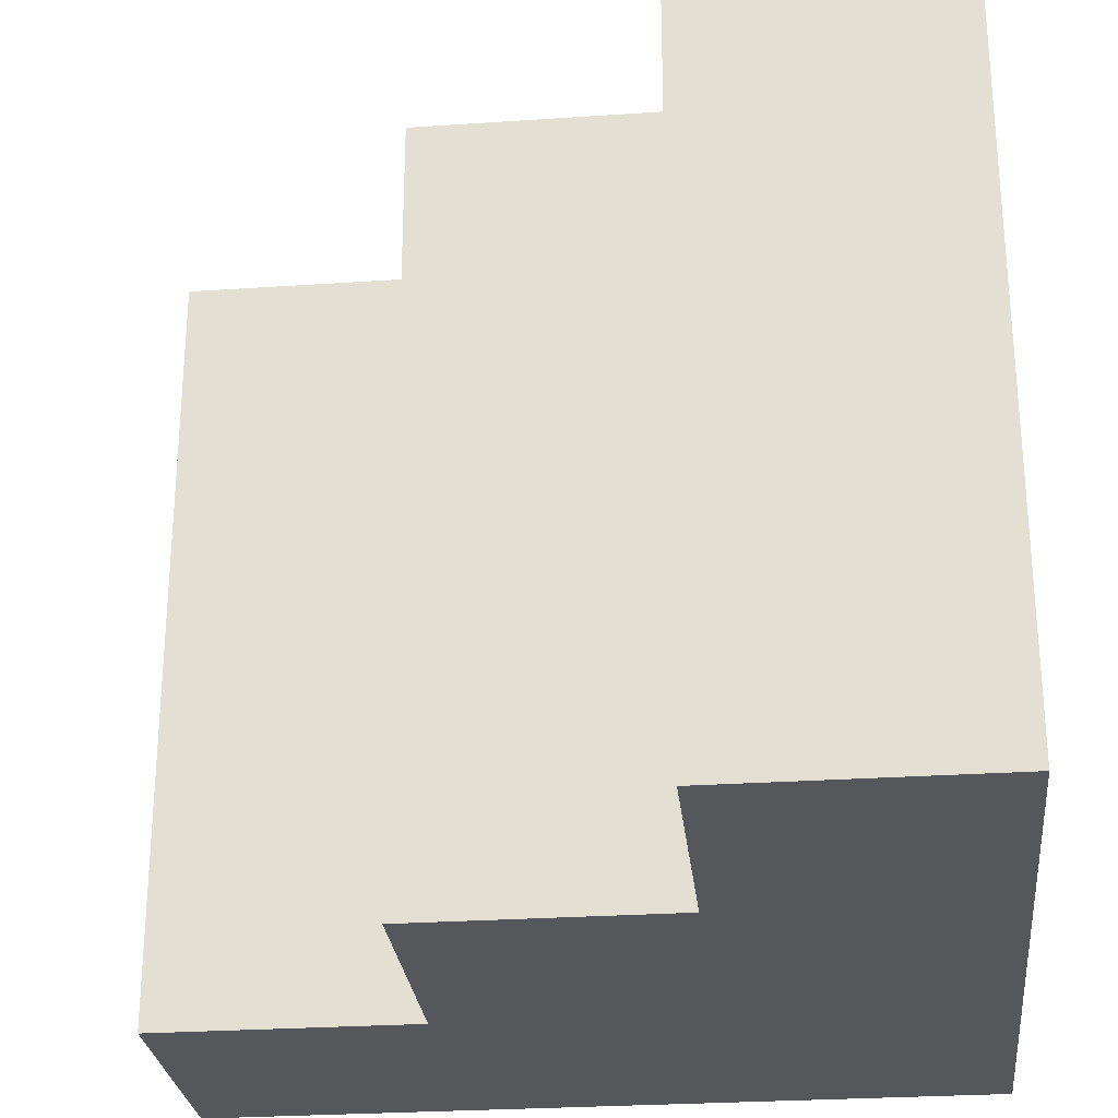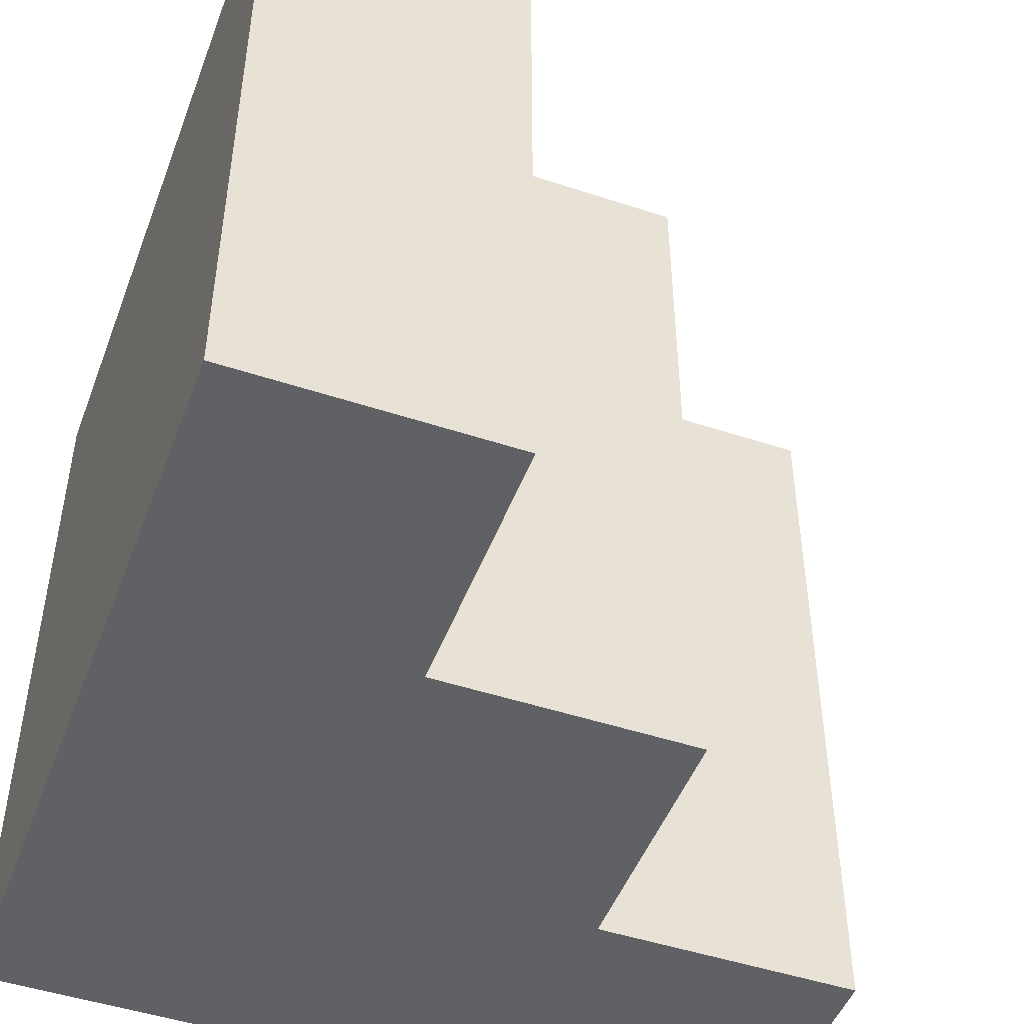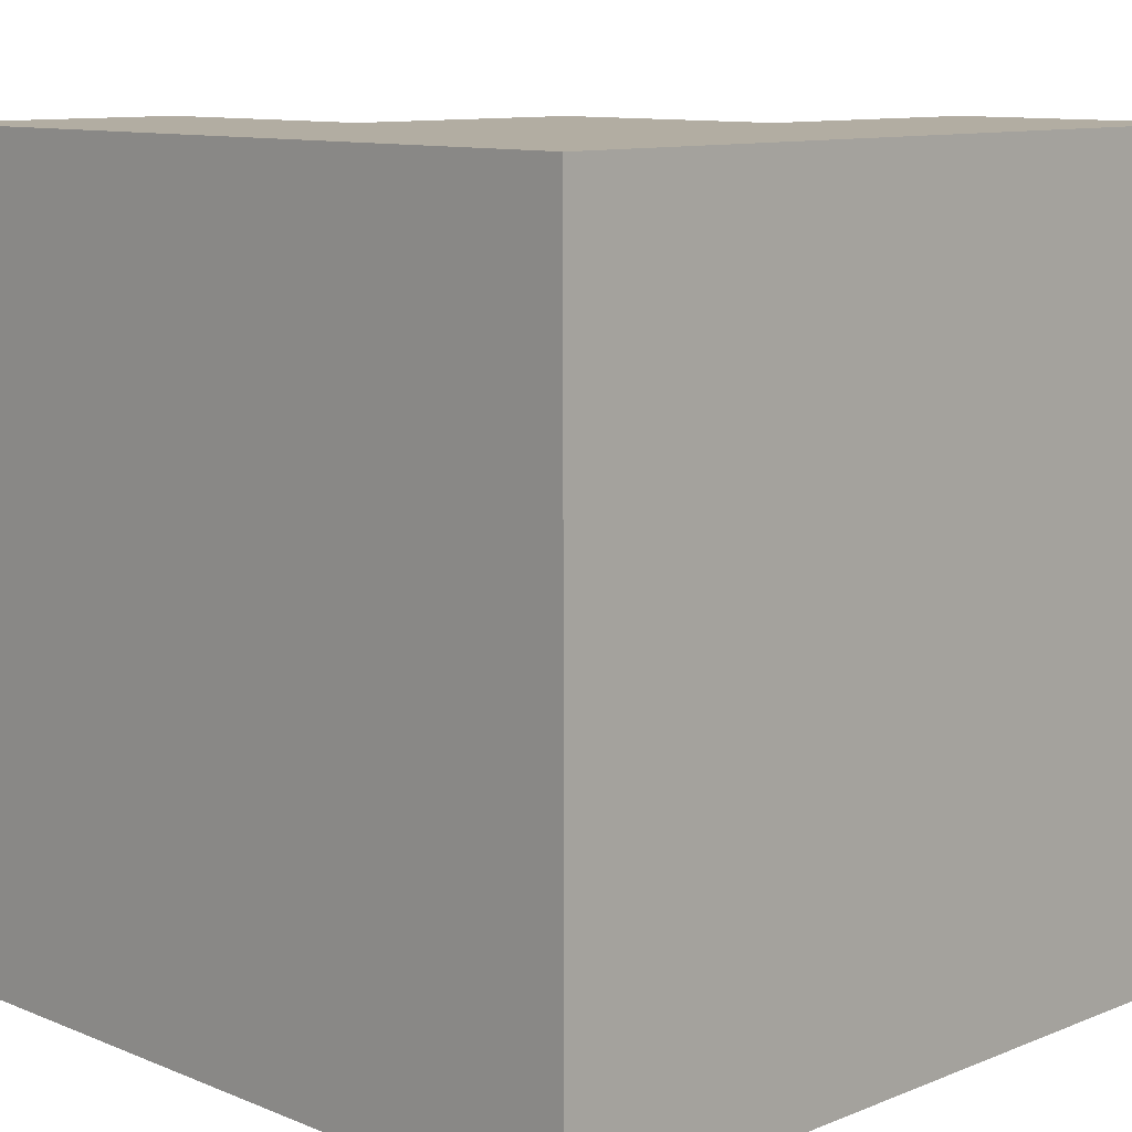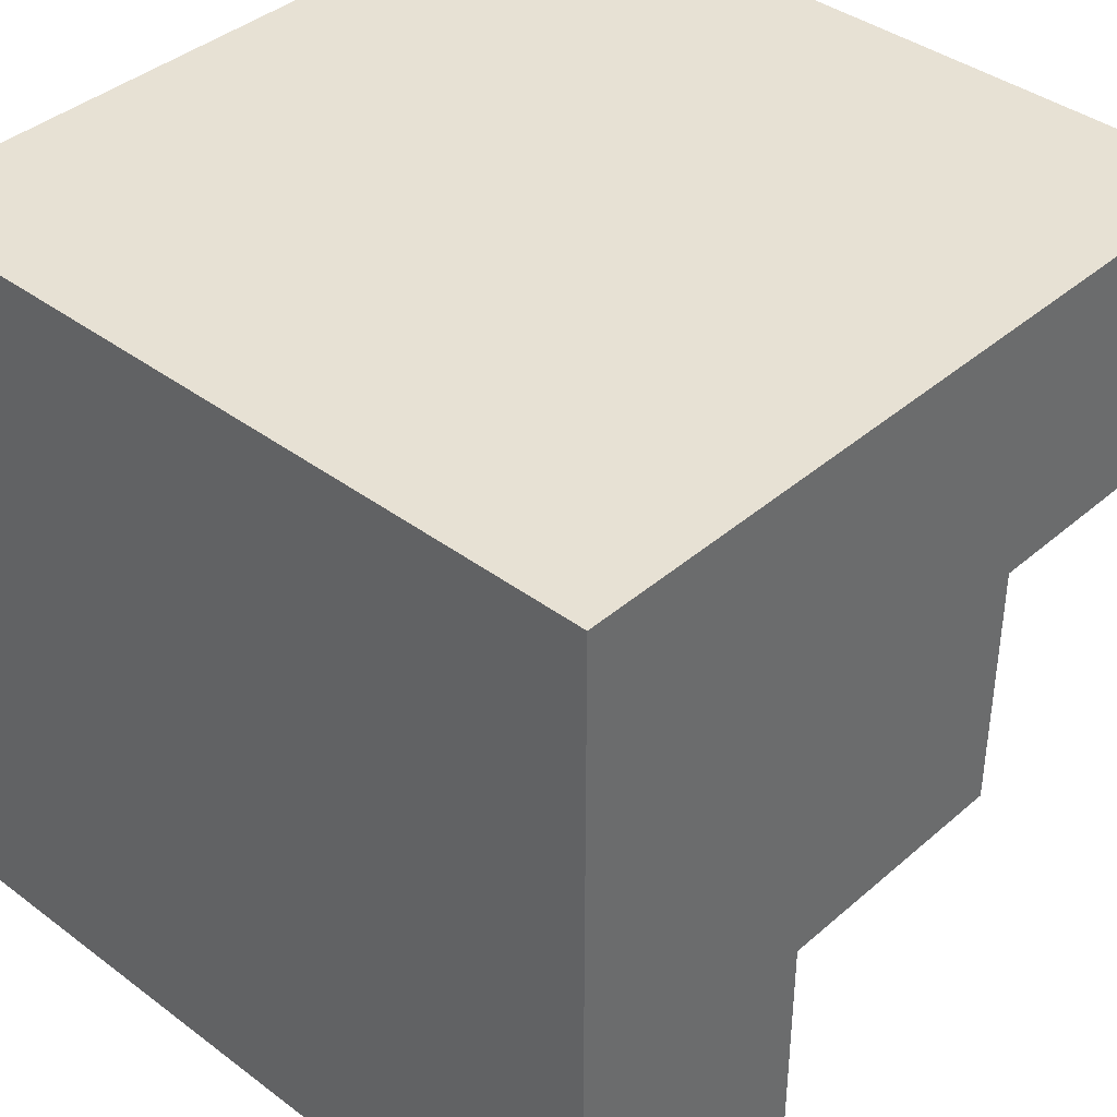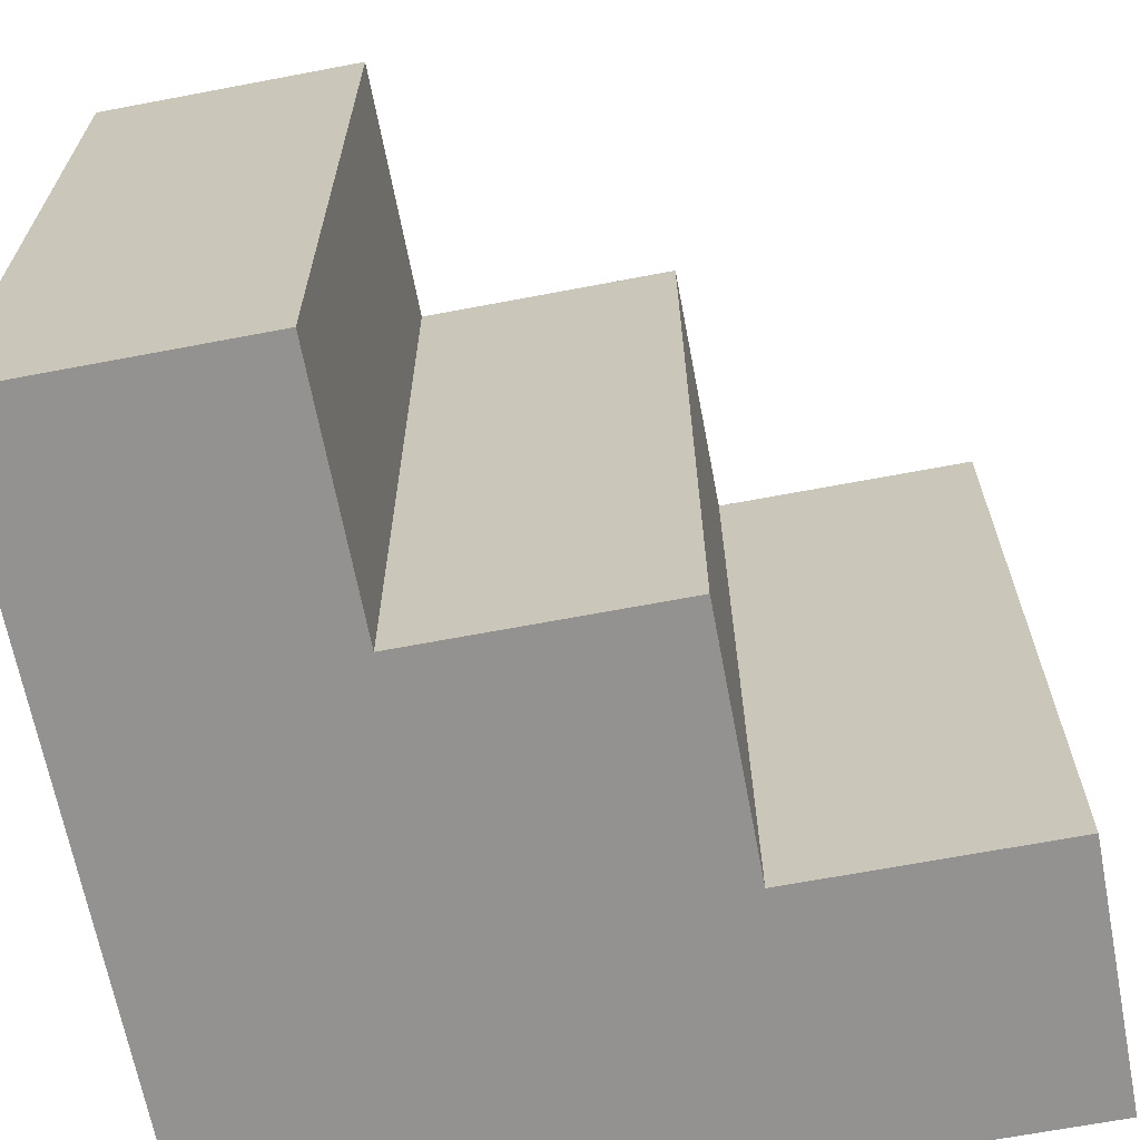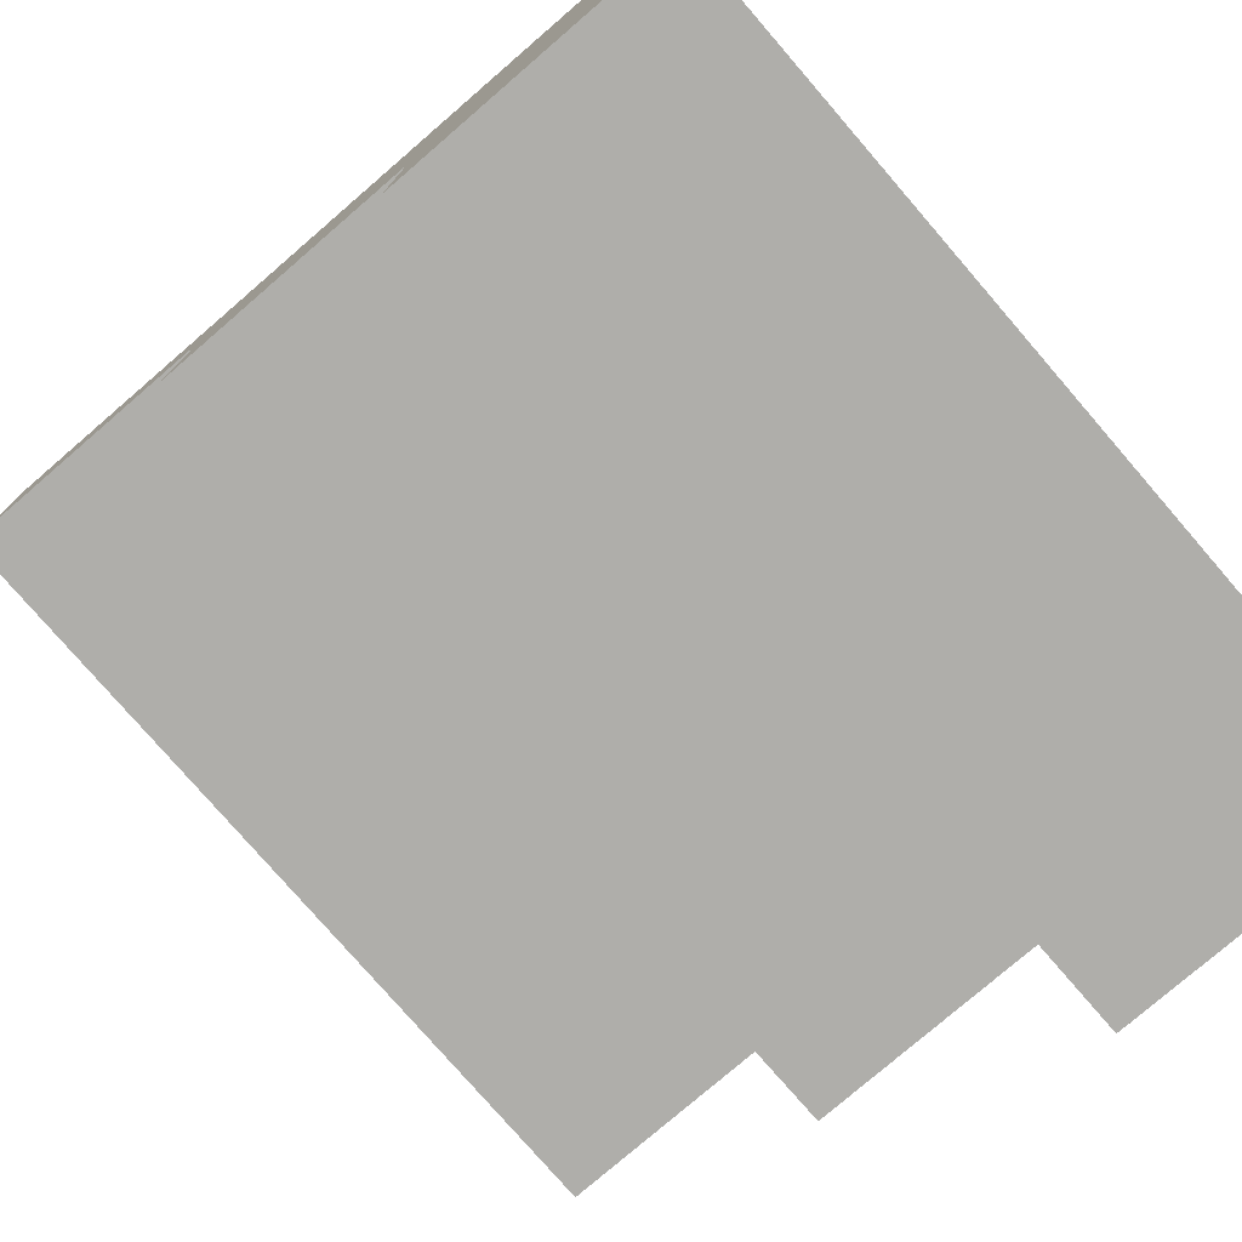
<metadata>
{"format":"obj","ext":"obj","renderer":"f3d","projection":"perspective","resolution":1024,"background":"white","views":[{"elev":-27.3,"azim":6.0,"up":"+Z"},{"elev":-48.2,"azim":-110.3,"up":"+Z"},{"elev":10.6,"azim":135.2,"up":"+Z"},{"elev":39.4,"azim":133.0,"up":"+Y"},{"elev":-66.4,"azim":-79.2,"up":"+Z"},{"elev":-77.6,"azim":40.8,"up":"+Y"}]}
</metadata>
<code>
v 0.5 -0.5 0.5
v 0.5 0.5 0.5
v 0.1613 -0.167 0.5
v -0.5 0.1601 -0.5
v -0.5 0.5 0.5
v -0.5 0.5 -0.5
v 0.1614 0.5 0.5
v 0.5 0.5 -0.5
v 0.1614 0.5 -0.5
v 0.5 -0.5 -0.5
v -0.1655 0.1601 -0.5
v -0.5 0.1601 0.5
v -0.1655 0.5 0.5
v -0.1655 0.5 -0.5
v 0.1614 -0.5 0.5
v 0.1613 -0.167 -0.5
v -0.1655 -0.167 -0.5
v 0.1614 -0.5 -0.5
v -0.1655 -0.167 0.5
v -0.1655 0.1601 0.5
f 1 2 3
f 4 5 6
f 7 8 9
f 2 10 8
f 11 12 4
f 6 11 4
f 12 13 5
f 5 14 6
f 15 1 3
f 16 17 11
f 11 9 16
f 7 14 13
f 11 14 9
f 18 1 15
f 7 3 2
f 3 7 19
f 19 7 20
f 7 13 20
f 11 19 20
f 17 19 11
f 3 17 16
f 3 18 15
f 10 18 16
f 10 16 8
f 8 16 9
f 4 12 5
f 7 2 8
f 2 1 10
f 11 20 12
f 6 14 11
f 12 20 13
f 5 13 14
f 7 9 14
f 18 10 1
f 3 19 17
f 3 16 18

</code>
